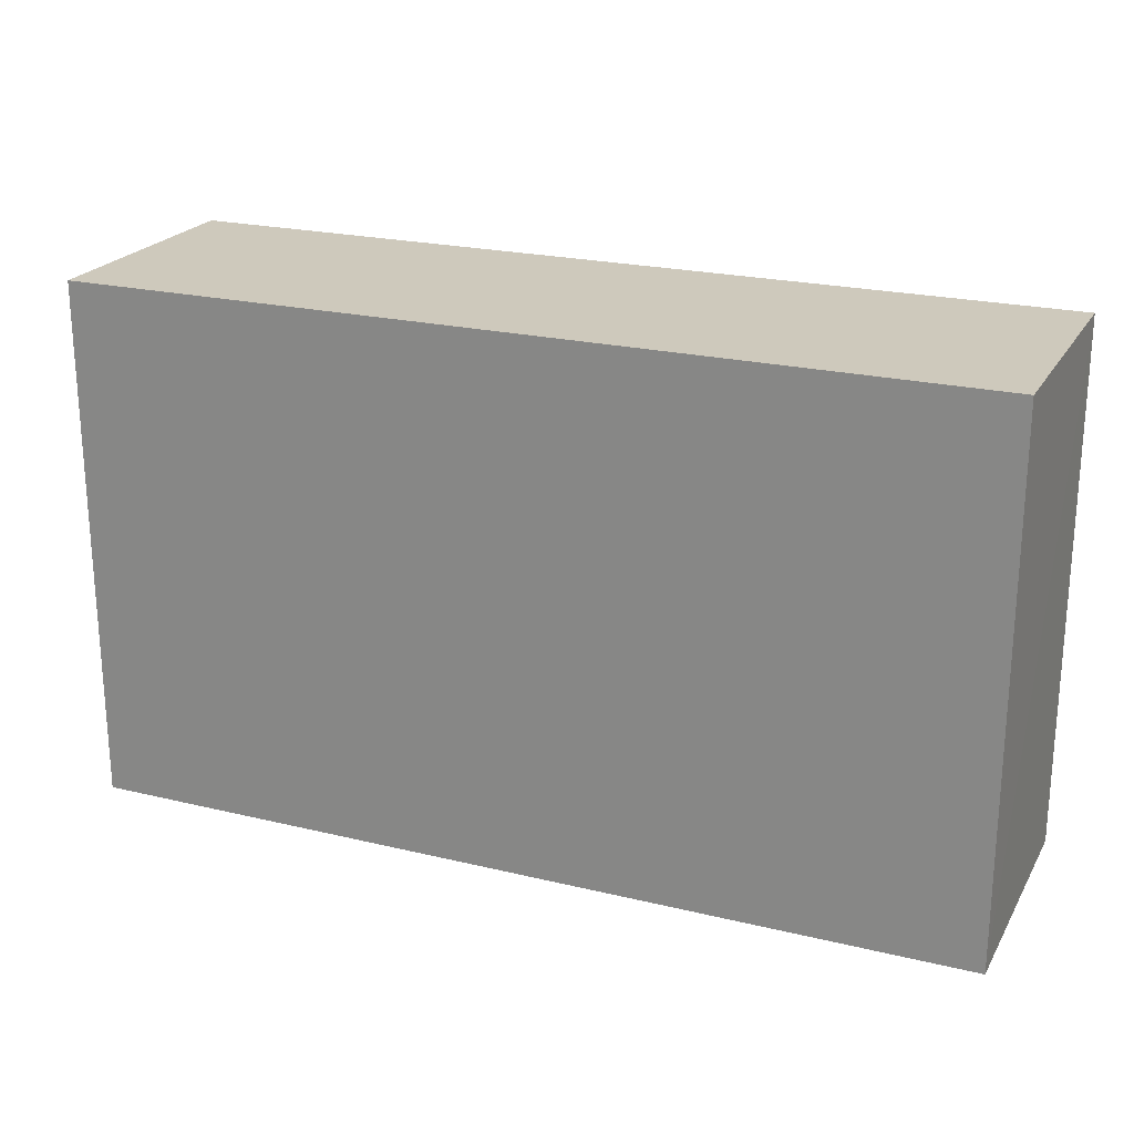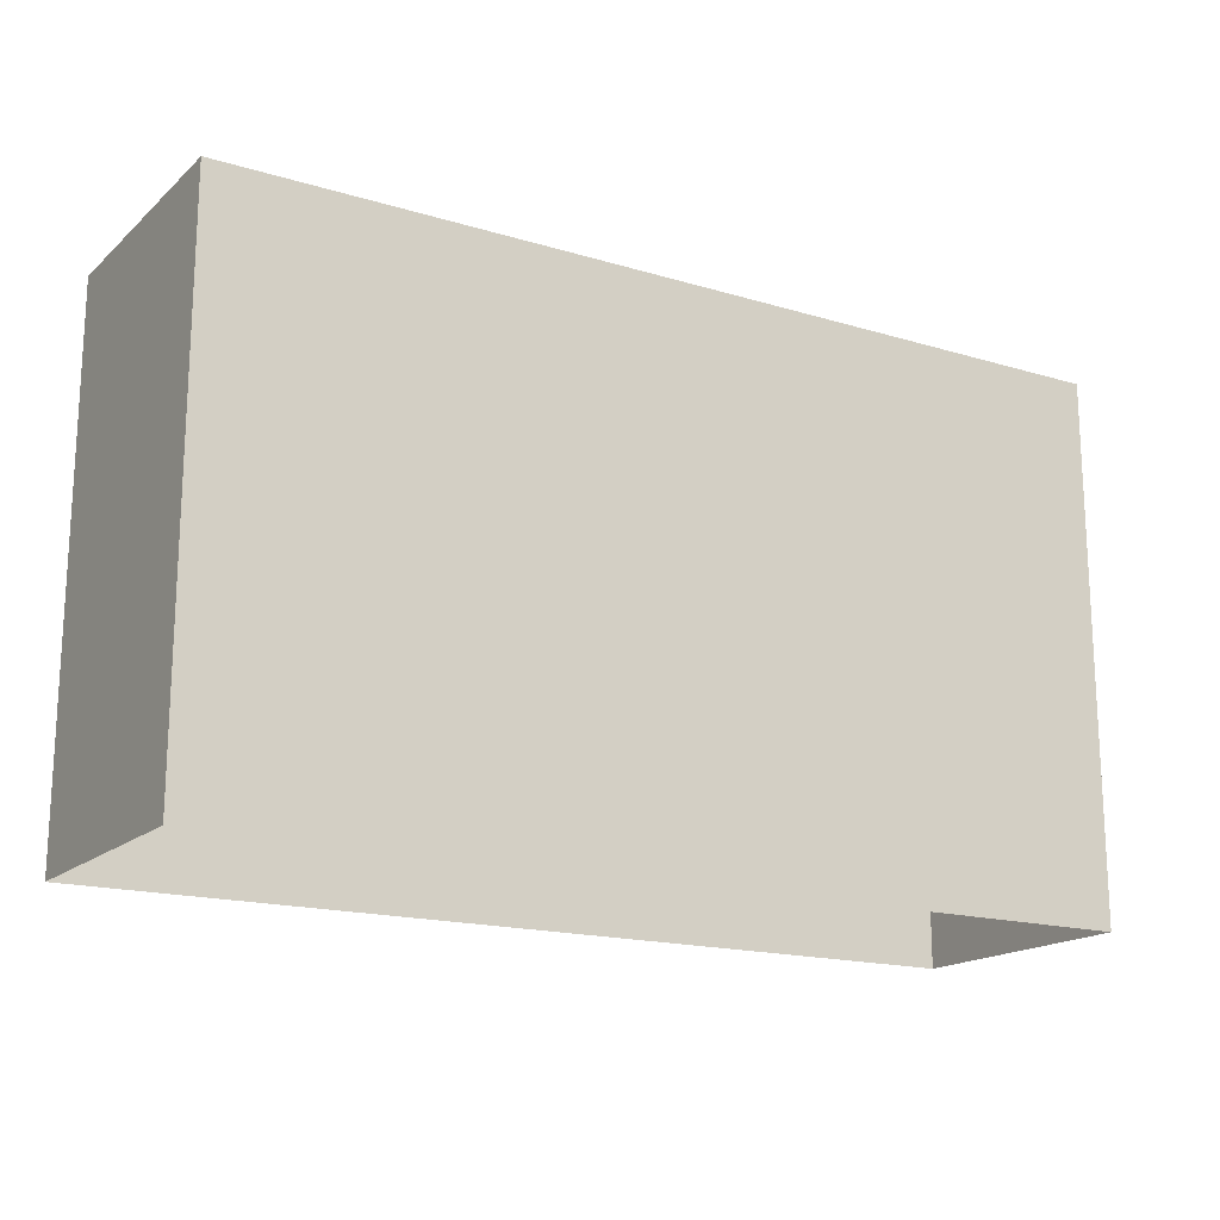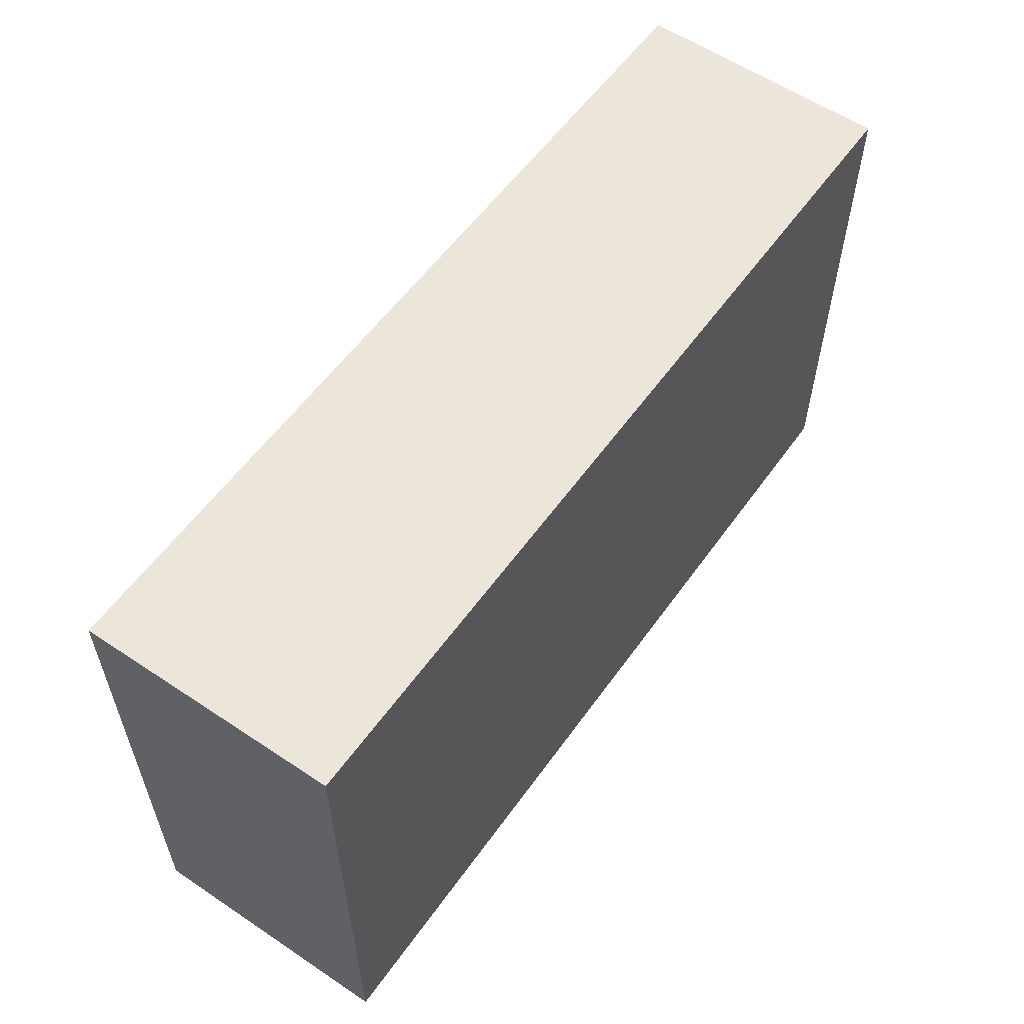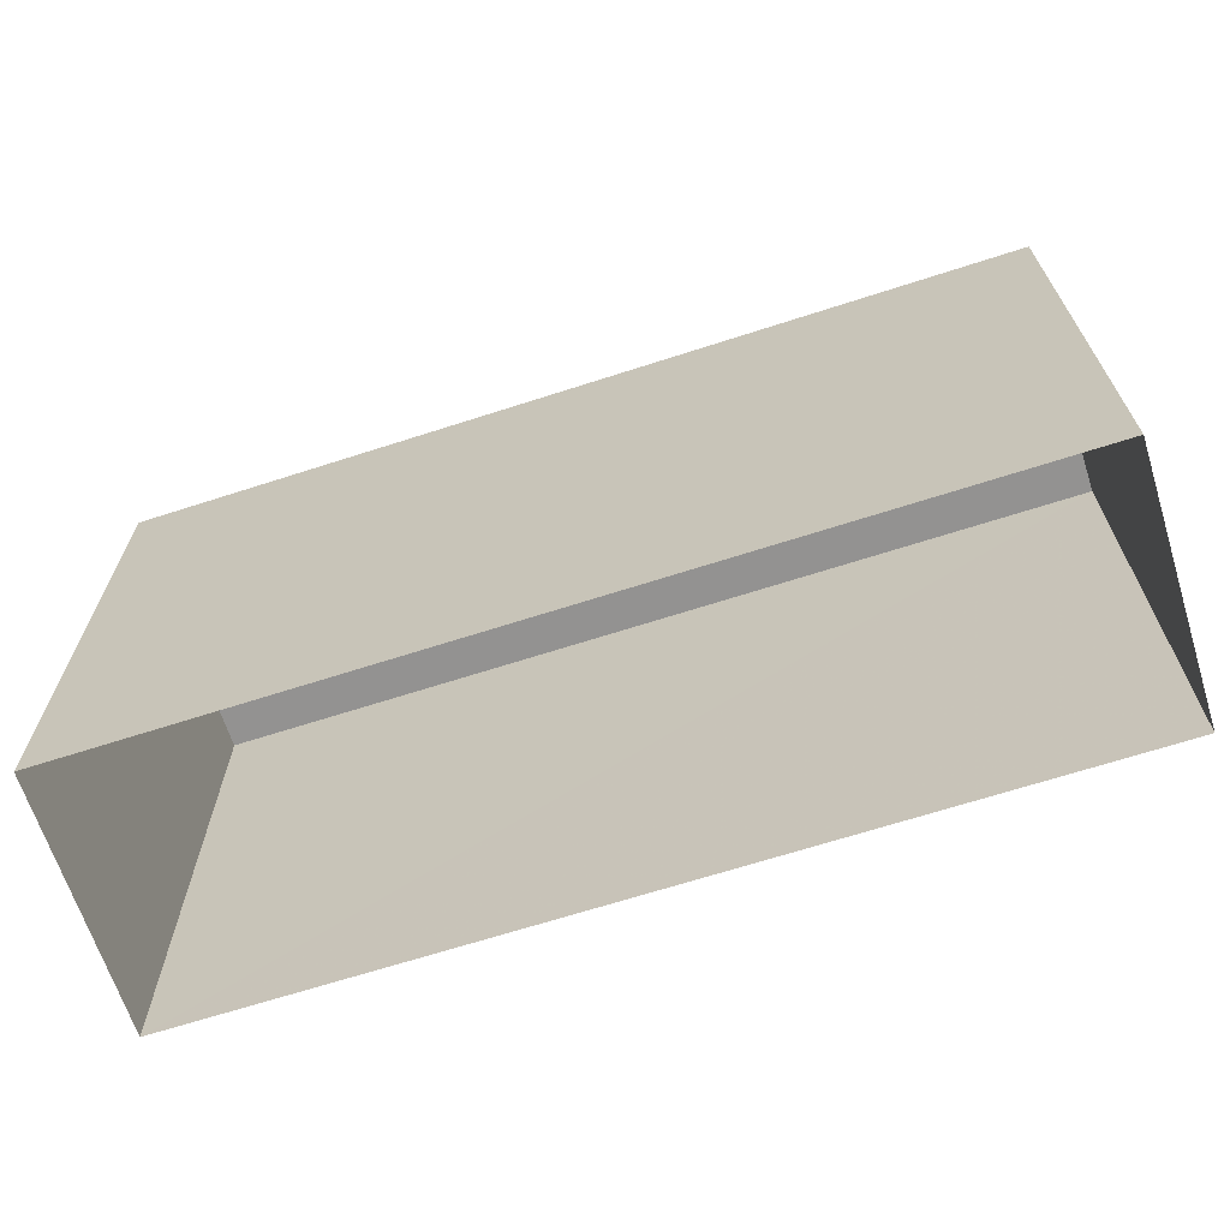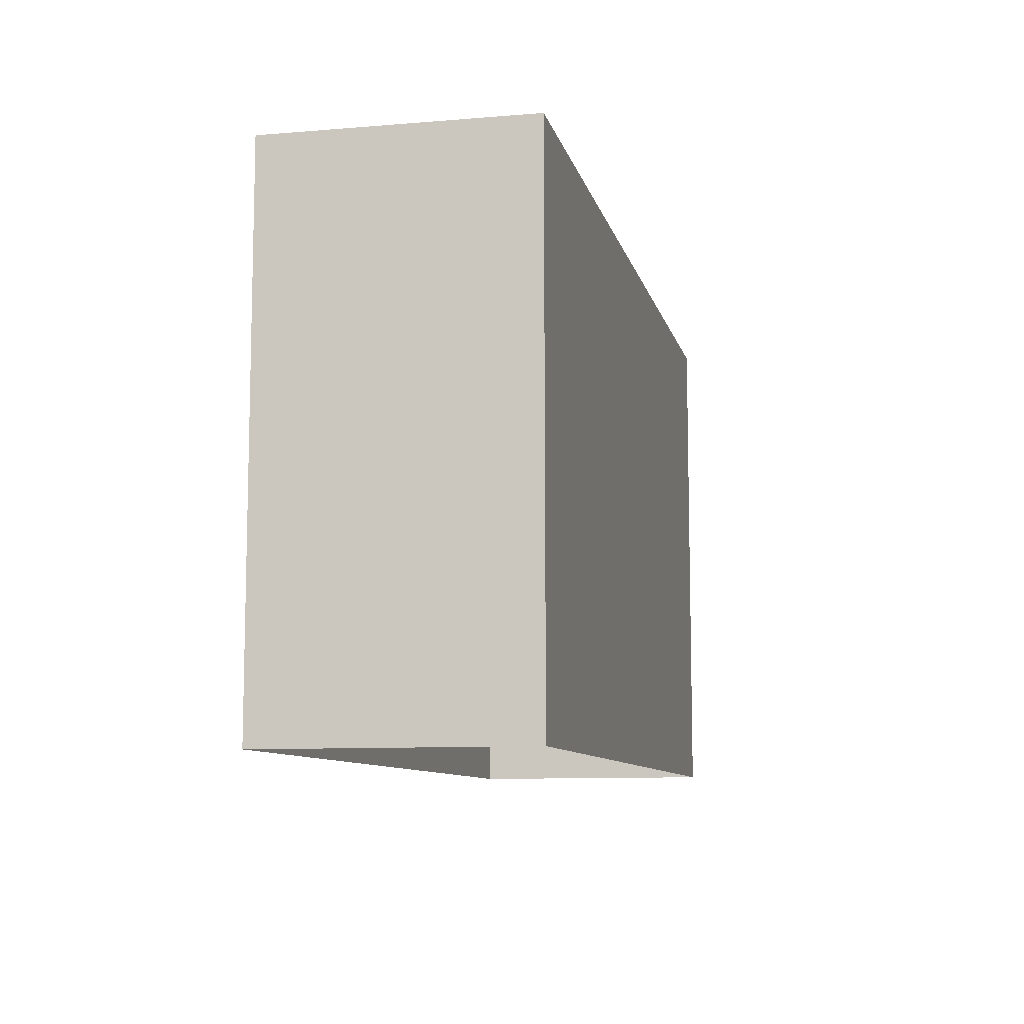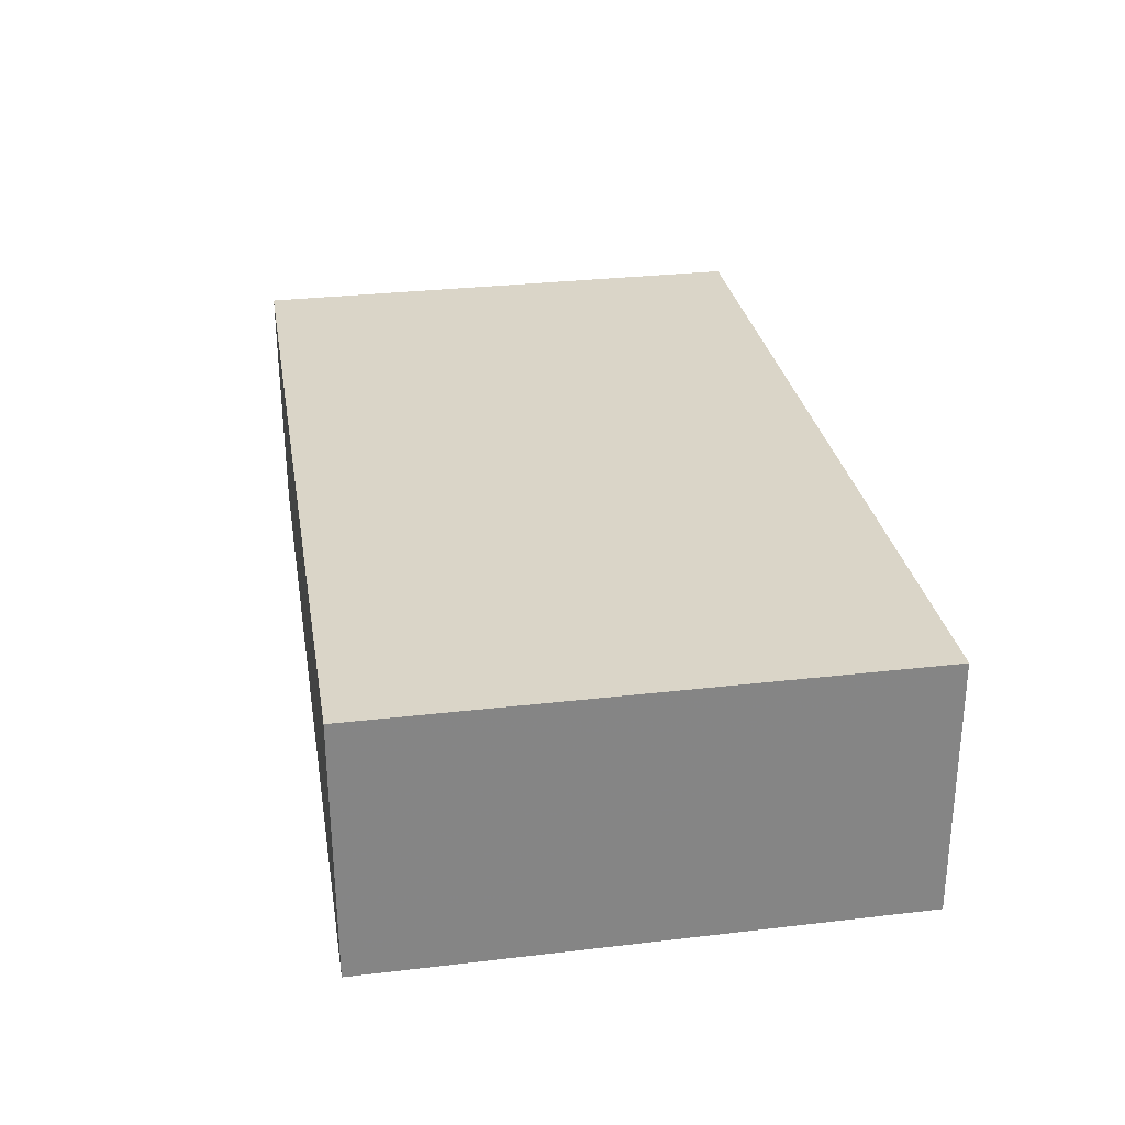
<metadata>
{"format":"obj","ext":"obj","renderer":"f3d","projection":"perspective","resolution":1024,"background":"white","views":[{"elev":22.3,"azim":-155.8,"up":"+Z"},{"elev":-17.1,"azim":150.5,"up":"+Z"},{"elev":57.3,"azim":126.6,"up":"+Z"},{"elev":-66.4,"azim":19.4,"up":"+Z"},{"elev":-9.2,"azim":-76.0,"up":"+Z"},{"elev":30.7,"azim":80.5,"up":"+Y"}]}
</metadata>
<code>
v -3.726e+05 -1.052e+05 24.47
v -3.726e+05 -1.052e+05 24.47
v -3.726e+05 -1.052e+05 24.47
v -3.726e+05 -1.052e+05 24.47
v -3.726e+05 -1.052e+05 32.49
v -3.726e+05 -1.052e+05 32.49
v -3.726e+05 -1.052e+05 32.49
v -3.726e+05 -1.052e+05 32.49
f 1 2 3
f 1 4 2
f 5 6 7
f 5 8 6
f 8 4 1
f 6 8 1
f 2 8 5
f 2 4 8
f 6 1 3
f 7 6 3
f 5 3 2
f 5 7 3

</code>
